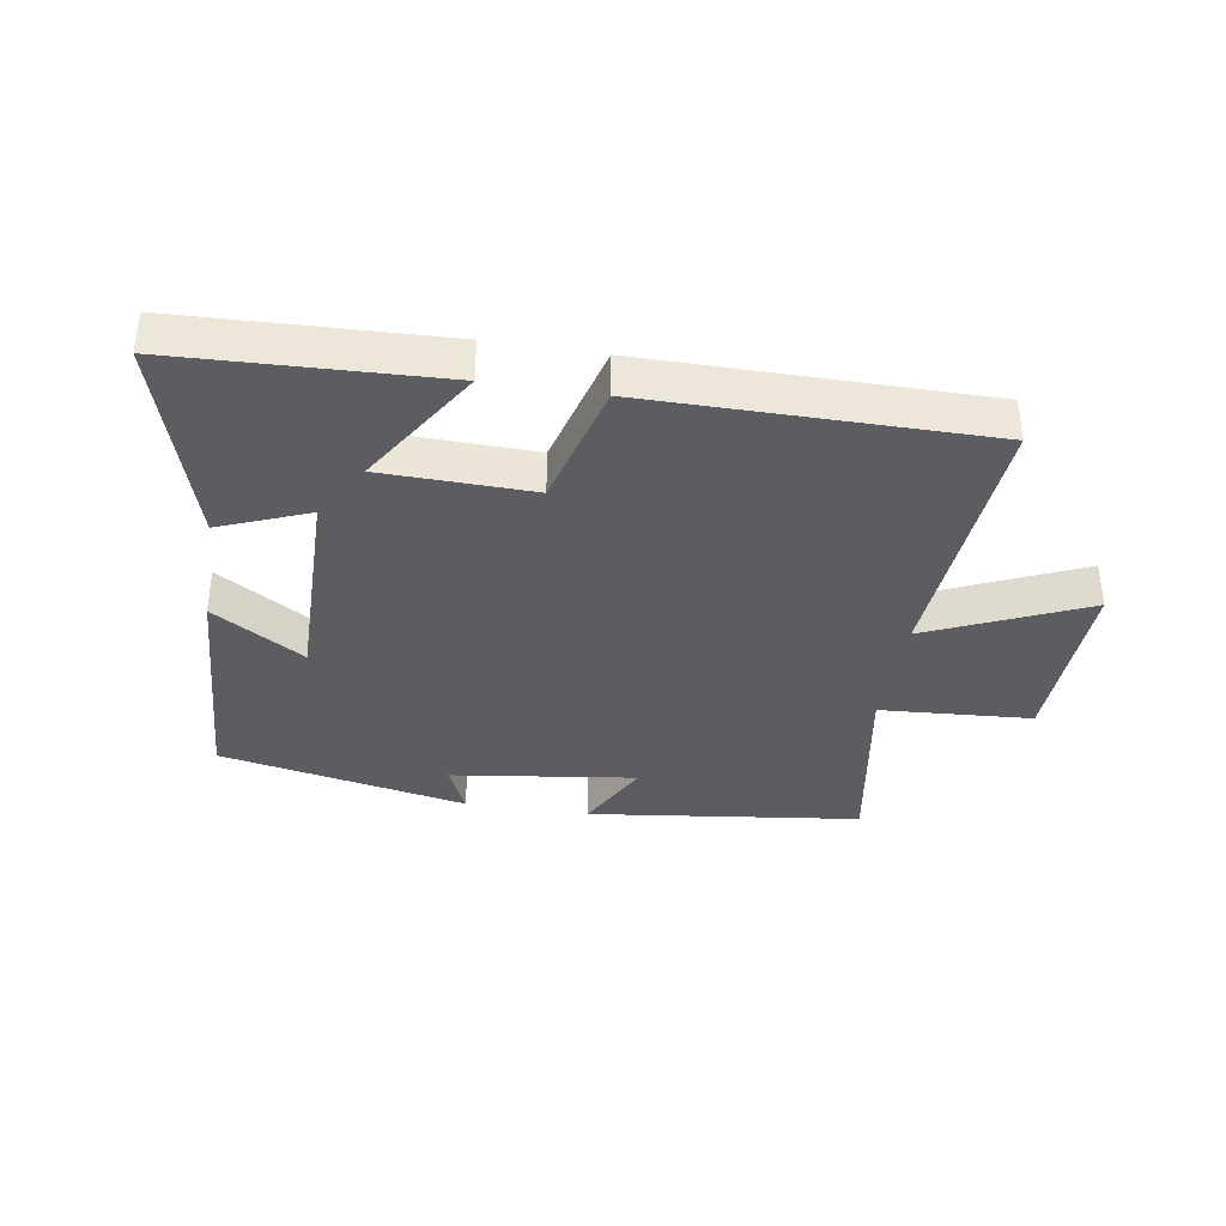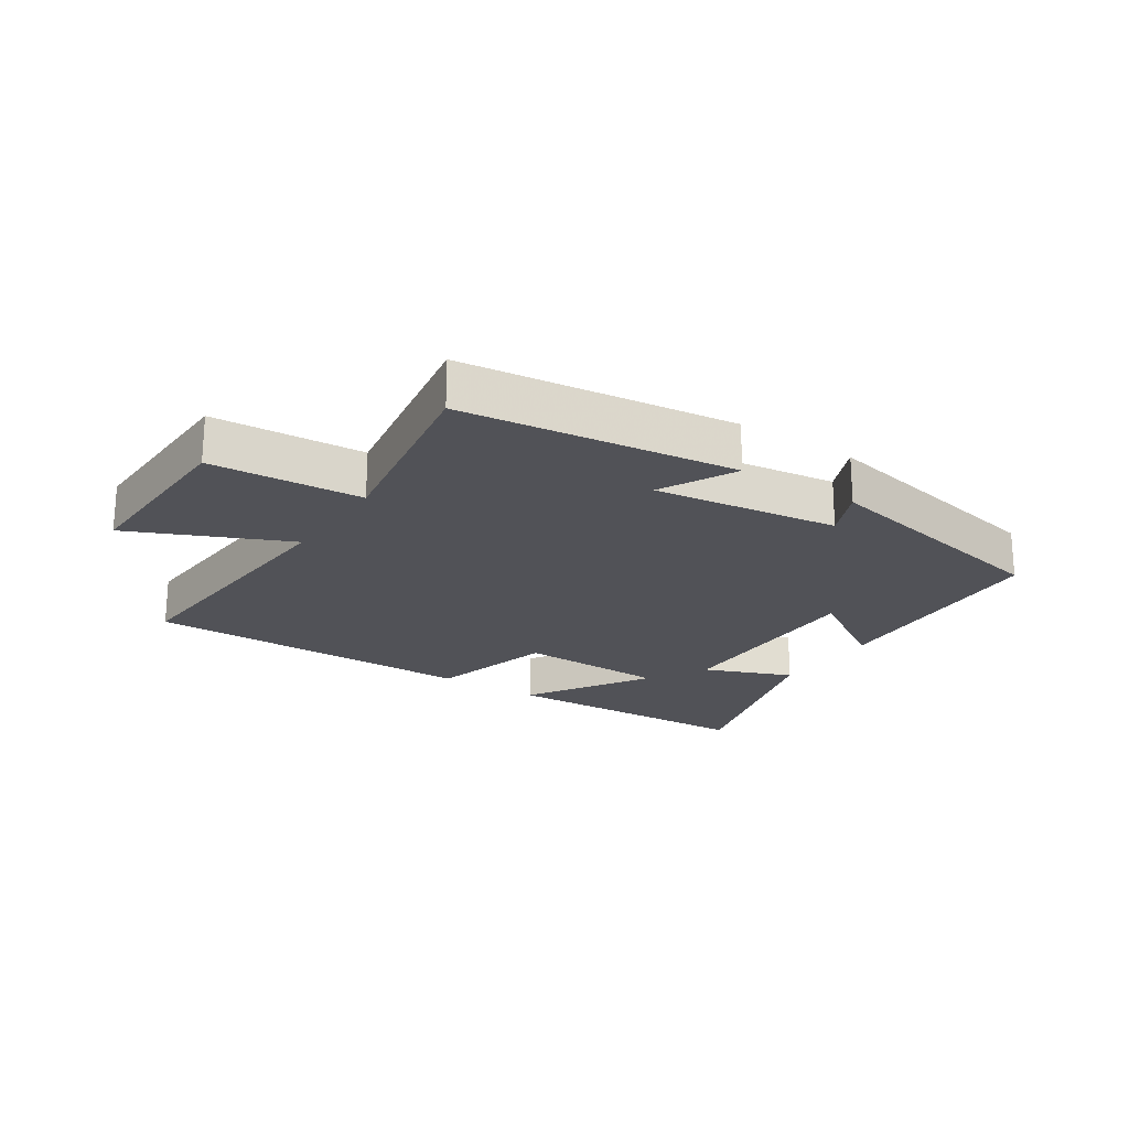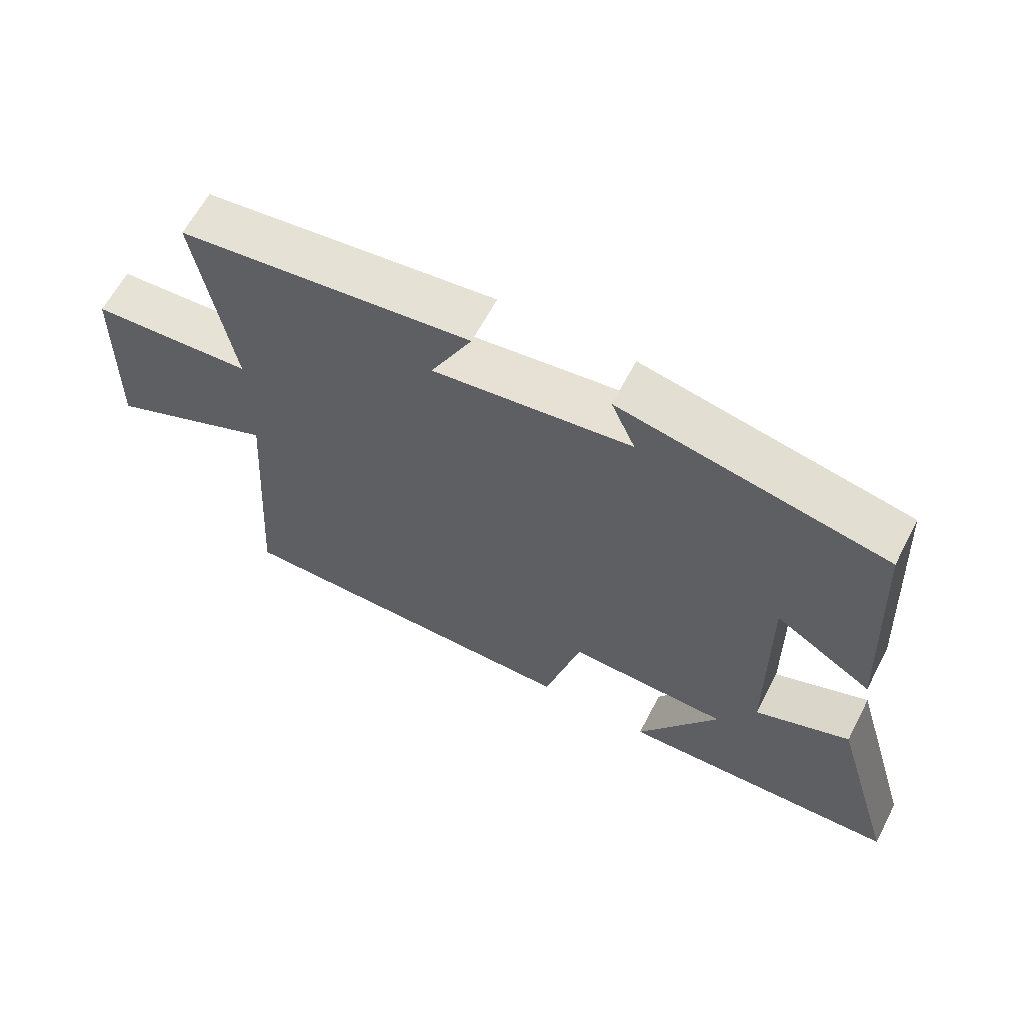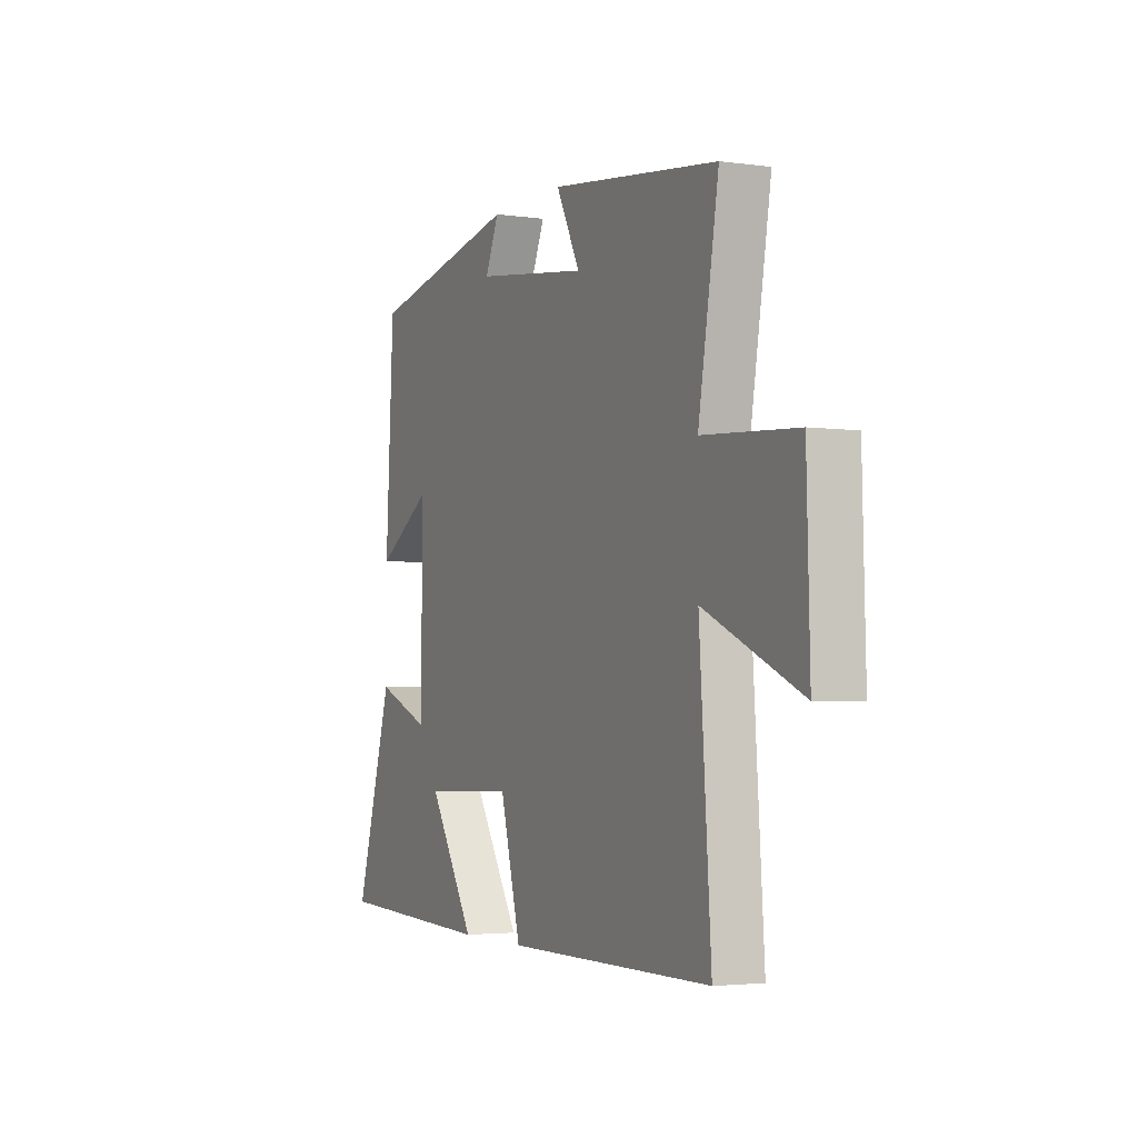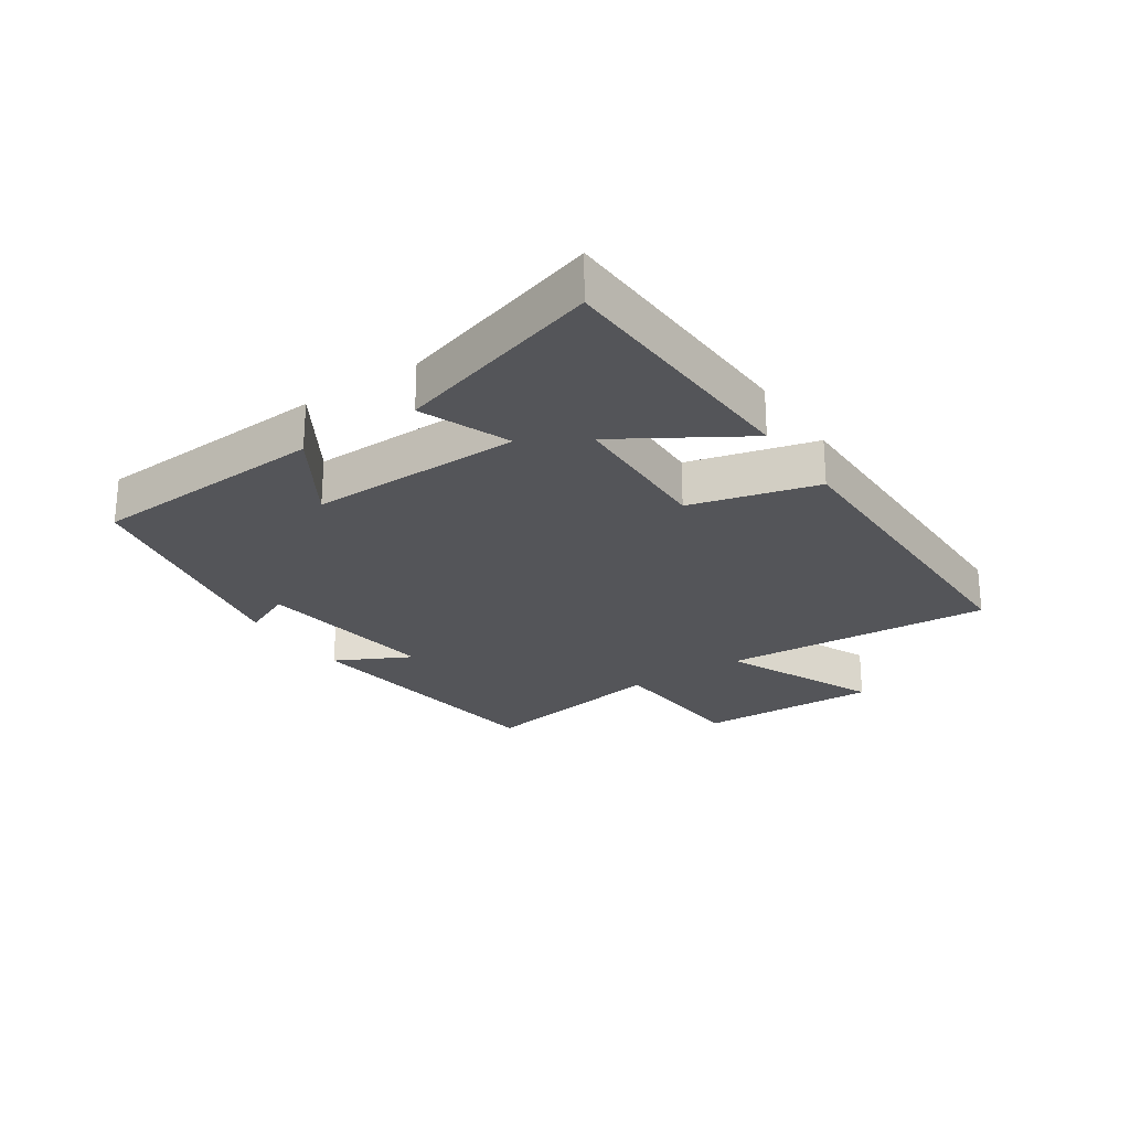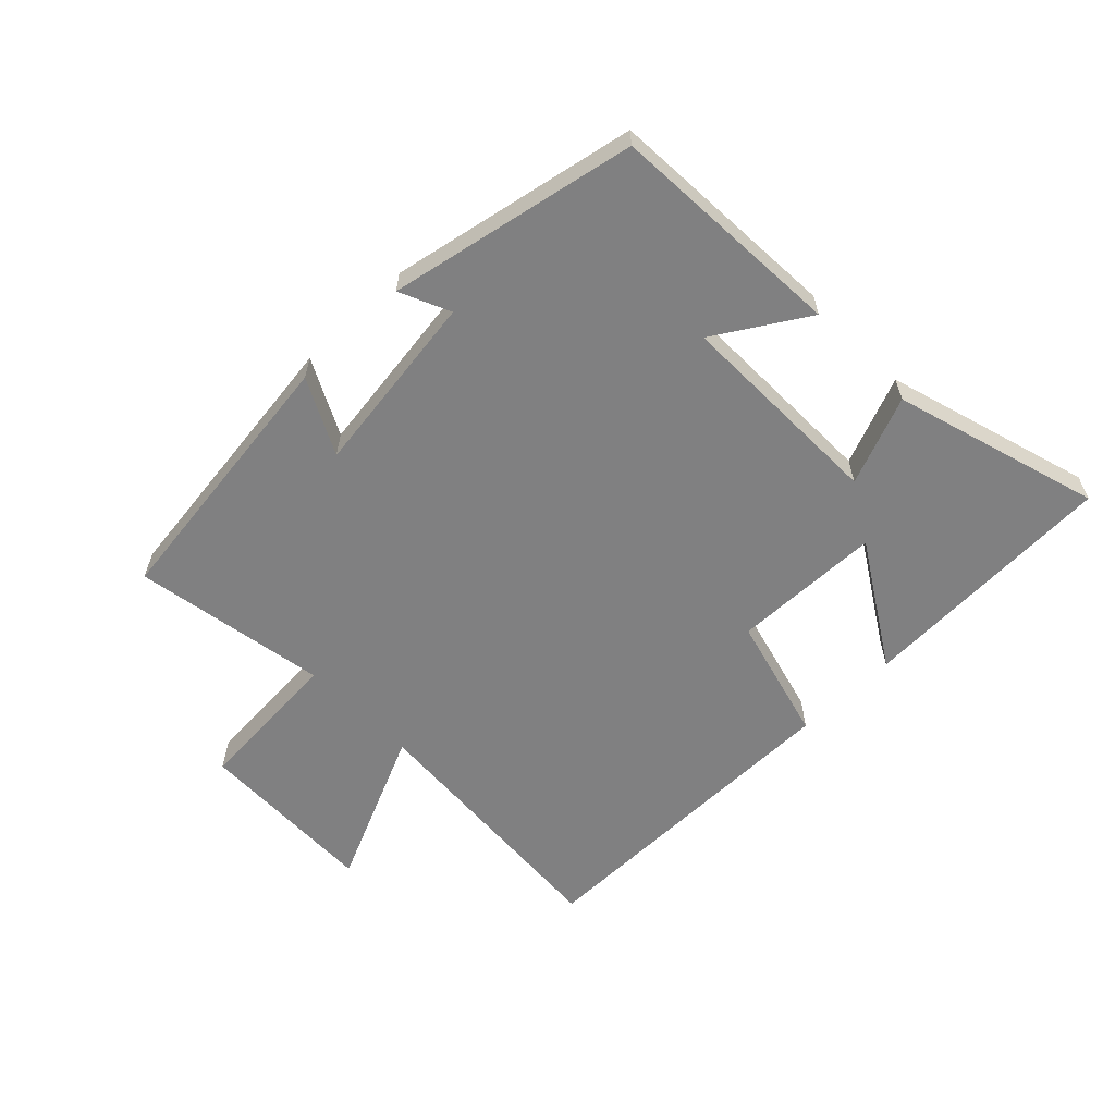
<metadata>
{"format":"obj","ext":"obj","renderer":"f3d","projection":"perspective","resolution":1024,"background":"white","views":[{"elev":-36.4,"azim":170.8,"up":"+Y"},{"elev":-21.5,"azim":-33.5,"up":"+Y"},{"elev":62.9,"azim":27.6,"up":"+Z"},{"elev":-3.3,"azim":-115.4,"up":"+Z"},{"elev":-24.7,"azim":124.0,"up":"+Y"},{"elev":-60.1,"azim":44.3,"up":"+Y"}]}
</metadata>
<code>
v -0.553 0.07 0.445
v -0.116 0.07 0.5
v -0.178 0.07 0.379
v 0.118 0.07 0.419
v 0.082 0.07 0.5
v 0.479 0.07 0.42
v 0.5 0.07 0.041
v 0.354 0.07 0.132
v 0.358 0.07 -0.208
v 0.5 0.07 -0.151
v 0.598 0.07 -0.483
v 0.179 0.07 -0.5
v 0.301 0.07 -0.303
v 0.061 0.07 -0.297
v 0.007 0.07 -0.5
v -0.53 0.07 -0.5
v -0.5 0.07 -0.065
v -0.751 0.07 -0.177
v -0.743 0.07 0.117
v -0.5 0.07 0.133
v -0.553 0 0.445
v -0.116 0 0.5
v -0.178 0 0.379
v 0.118 0 0.419
v 0.082 0 0.5
v 0.479 0 0.42
v 0.5 0 0.041
v 0.354 0 0.132
v 0.358 0 -0.208
v 0.5 0 -0.151
v 0.598 0 -0.483
v 0.179 0 -0.5
v 0.301 0 -0.303
v 0.061 0 -0.297
v 0.007 0 -0.5
v -0.53 0 -0.5
v -0.5 0 -0.065
v -0.751 0 -0.177
v -0.743 0 0.117
v -0.5 0 0.133
f 17 18 19 20
f 14 15 16 17
f 13 14 17 20
f 10 11 12 13
f 9 10 13
f 13 20 1
f 9 13 1
f 8 9 1
f 6 7 8
f 5 6 8
f 4 5 8
f 3 4 8
f 1 2 3
f 1 3 8
f 40 39 38 37
f 37 36 35 34
f 40 37 34 33
f 33 32 31 30
f 33 30 29
f 21 40 33
f 21 33 29
f 21 29 28
f 28 27 26
f 28 26 25
f 28 25 24
f 28 24 23
f 23 22 21
f 28 23 21
f 1 21 22 2
f 2 22 23 3
f 3 23 24 4
f 4 24 25 5
f 5 25 26 6
f 6 26 27 7
f 7 27 28 8
f 8 28 29 9
f 9 29 30 10
f 10 30 31 11
f 11 31 32 12
f 12 32 33 13
f 13 33 34 14
f 14 34 35 15
f 15 35 36 16
f 16 36 37 17
f 17 37 38 18
f 18 38 39 19
f 19 39 40 20
f 20 40 21 1

</code>
